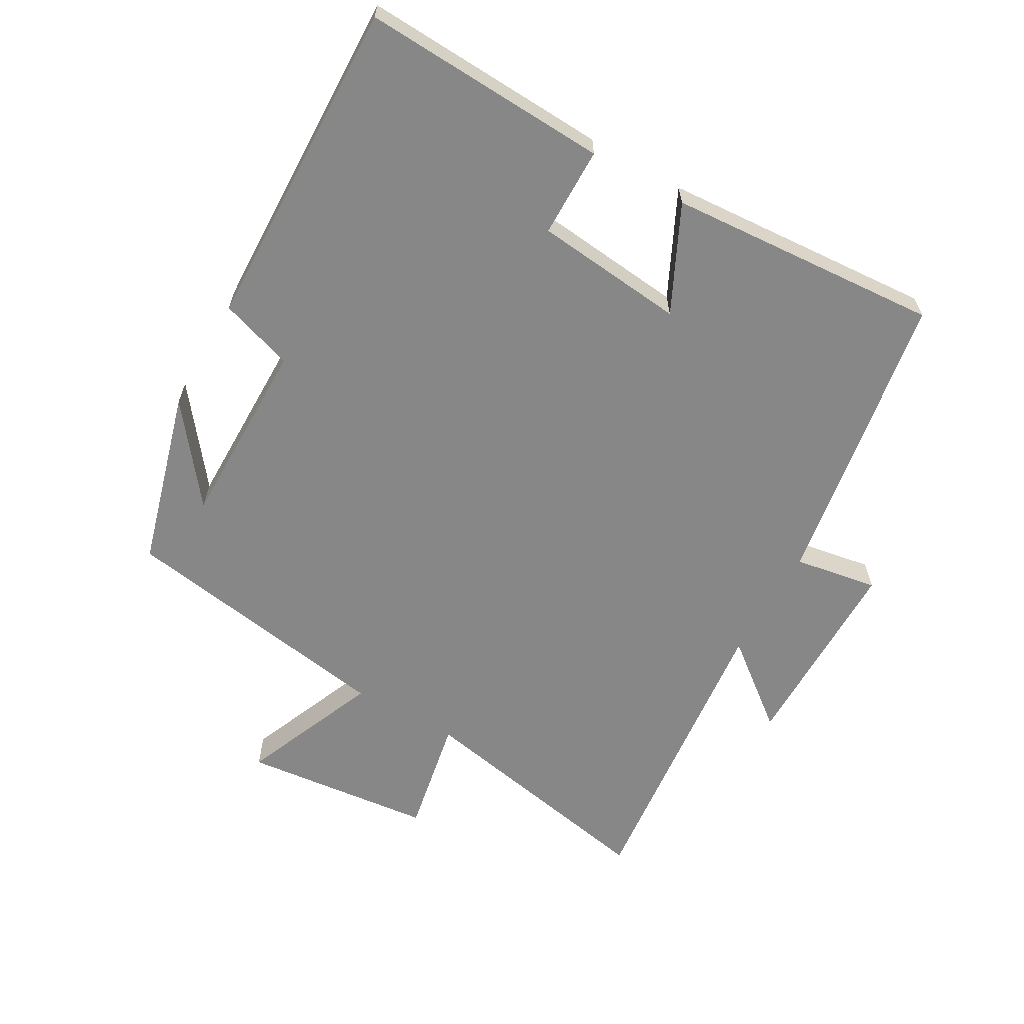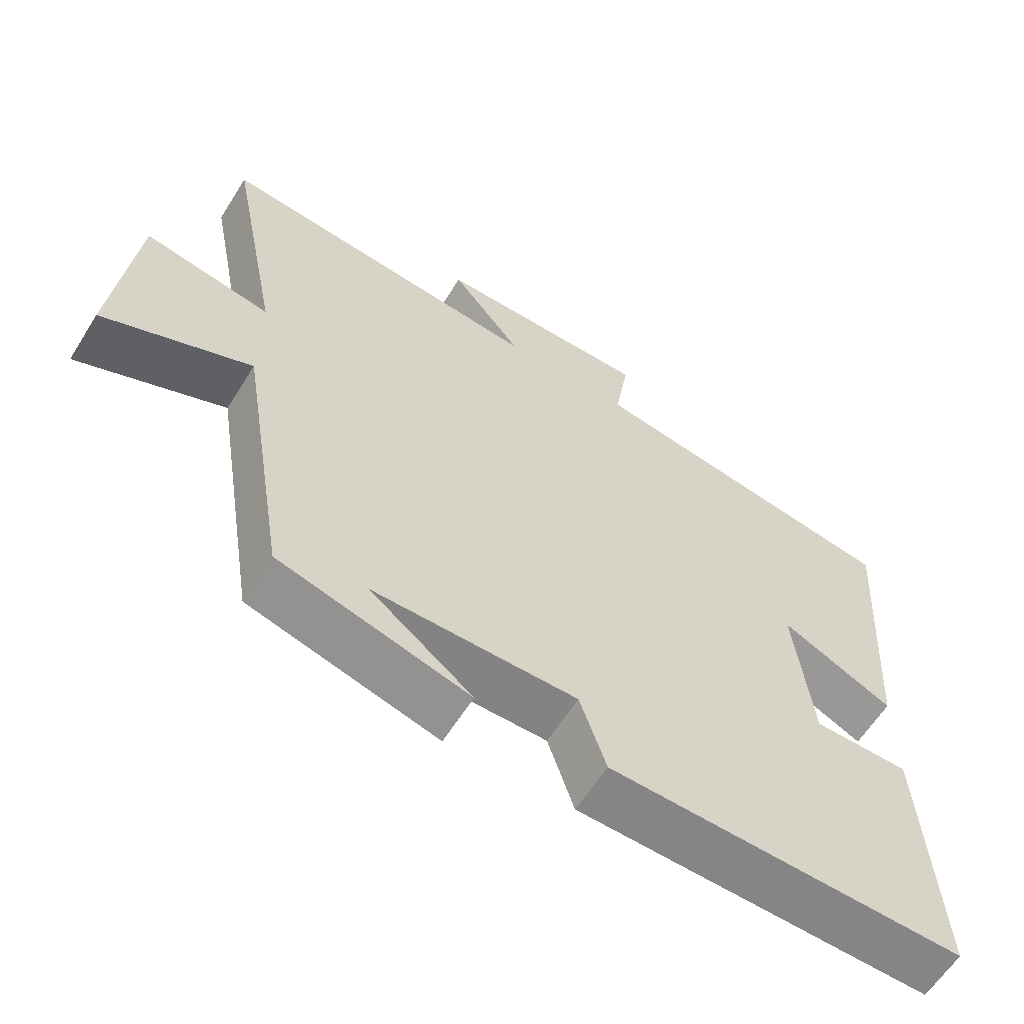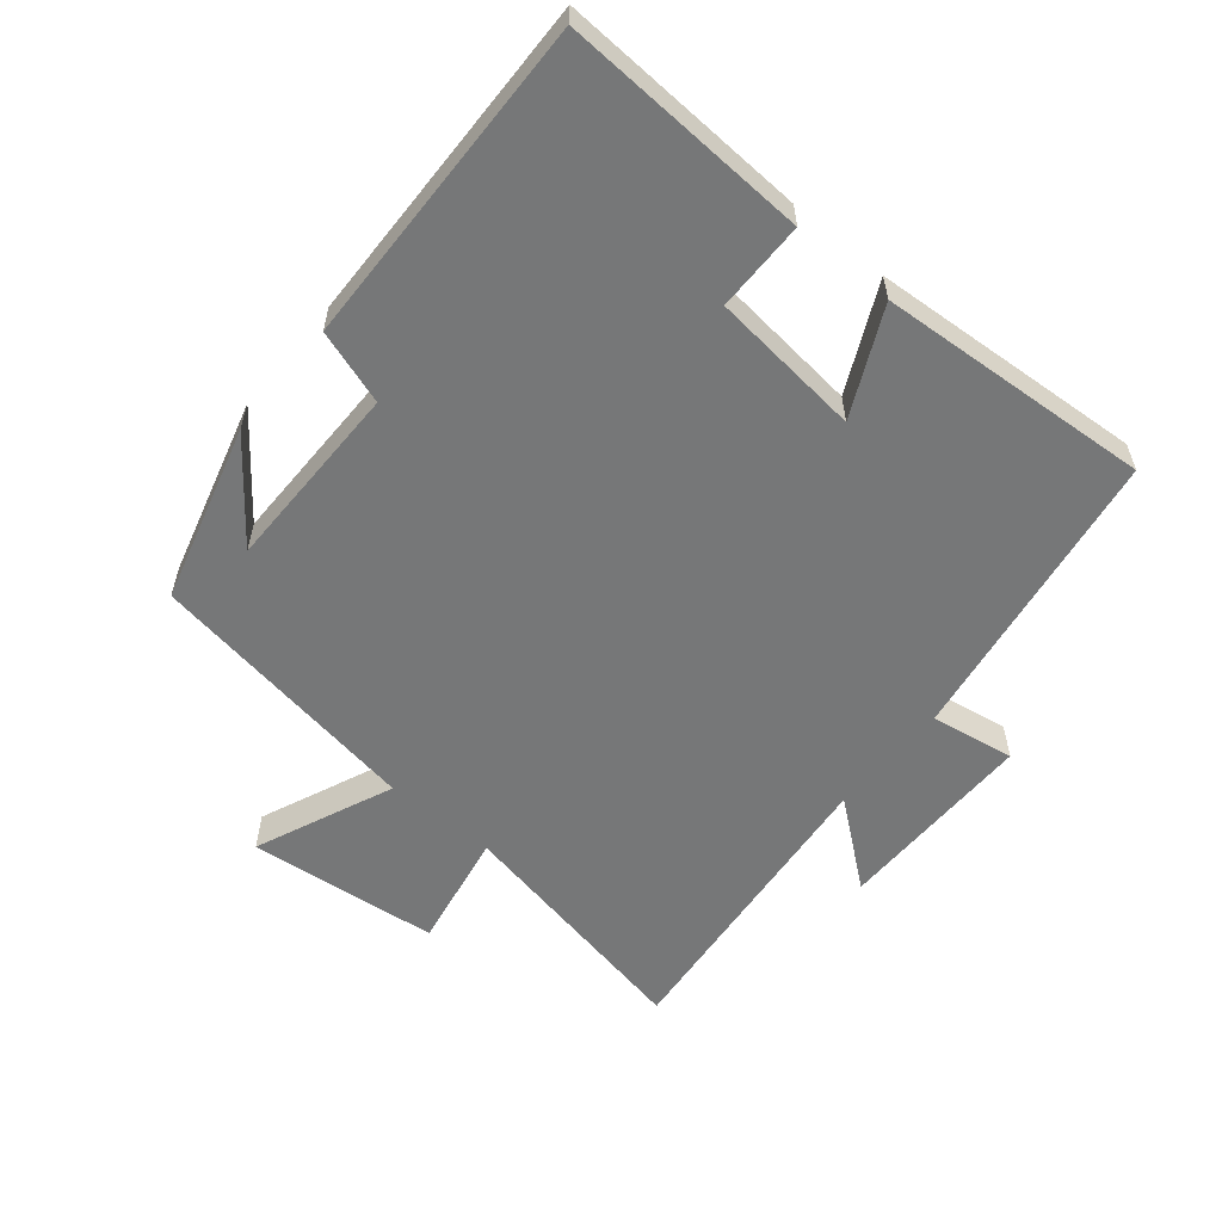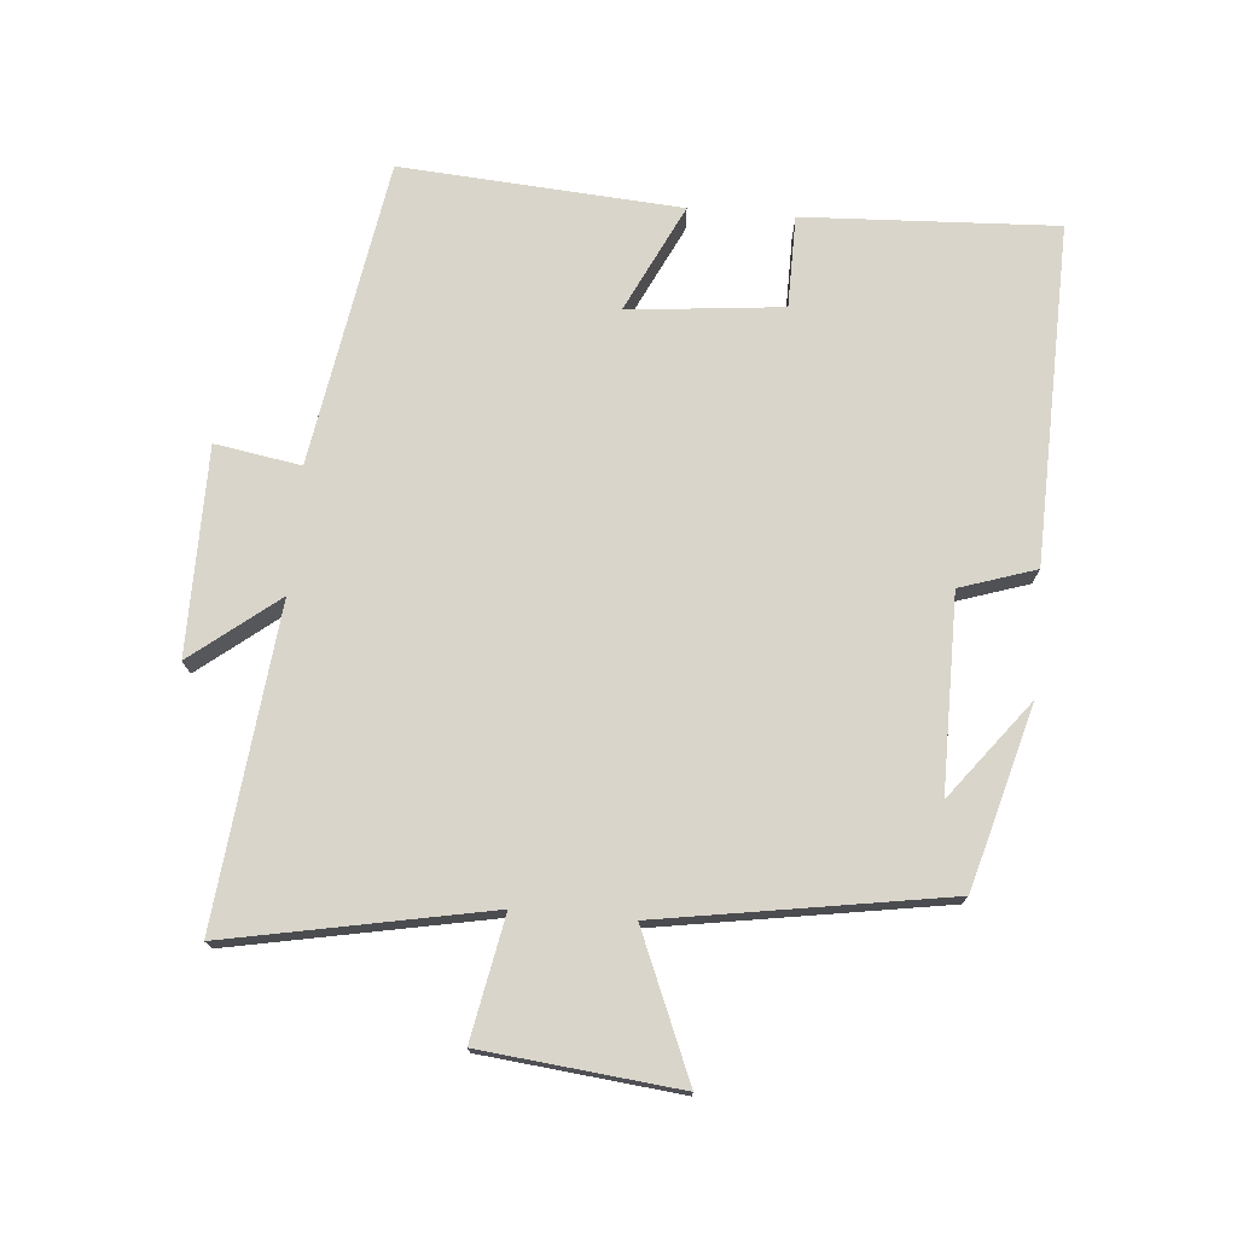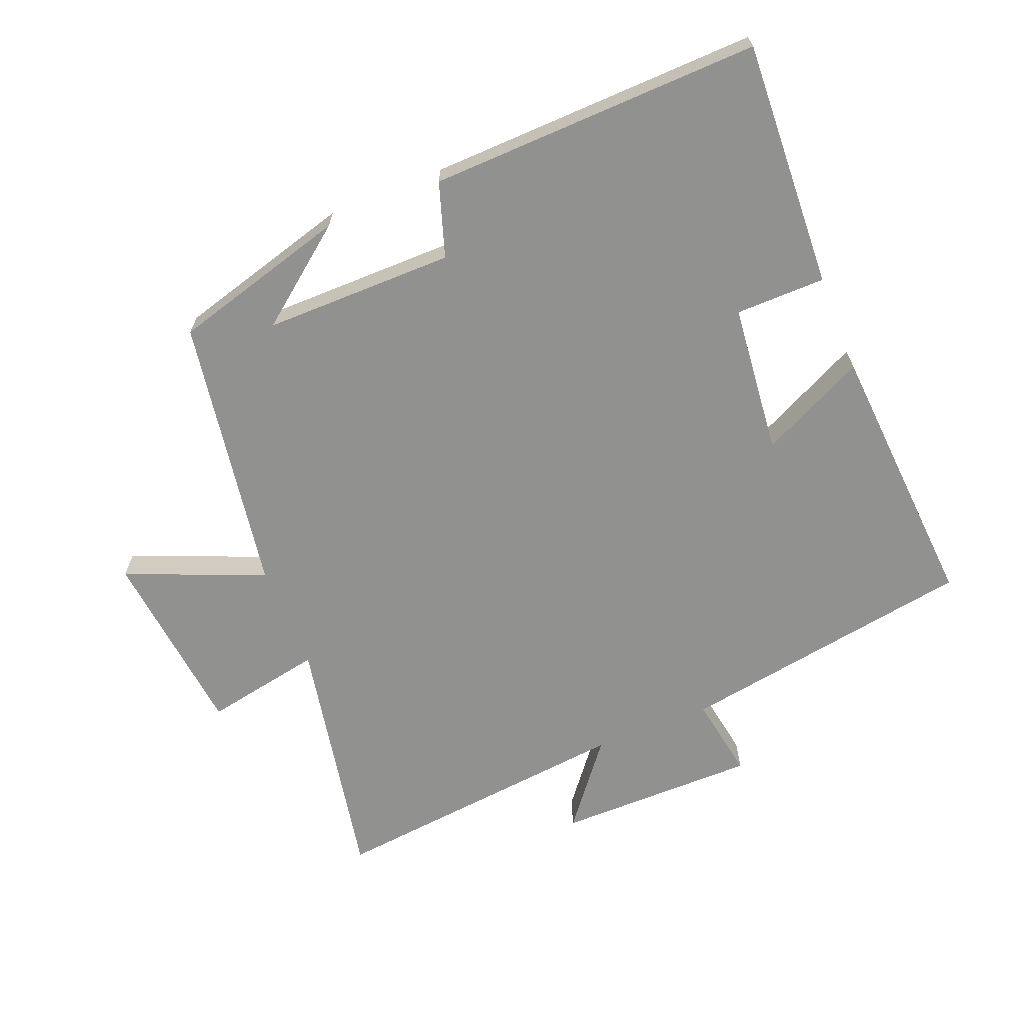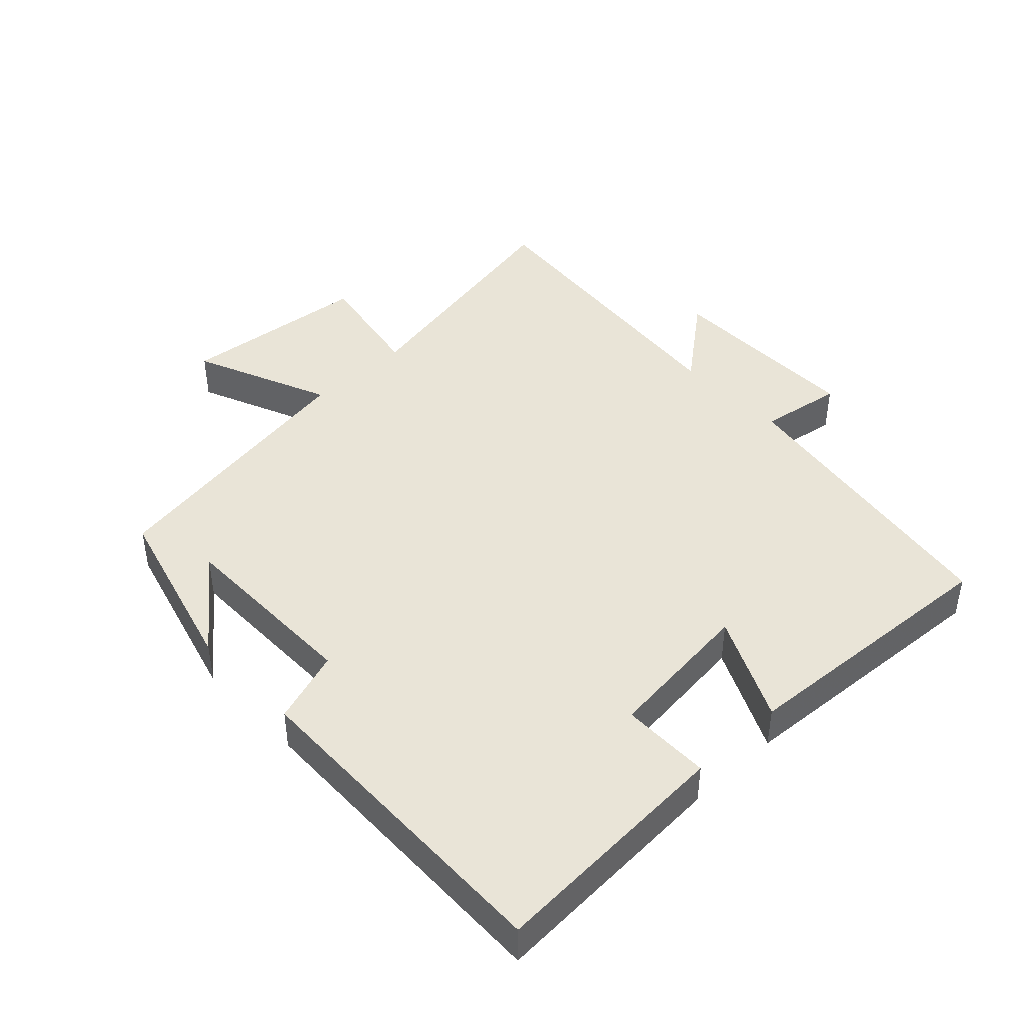
<metadata>
{"format":"obj","ext":"obj","renderer":"f3d","projection":"perspective","resolution":1024,"background":"white","views":[{"elev":-62.6,"azim":-119.5,"up":"+Y"},{"elev":-61.1,"azim":148.1,"up":"+Z"},{"elev":-57.0,"azim":-129.7,"up":"+Y"},{"elev":74.4,"azim":95.0,"up":"+Y"},{"elev":-65.9,"azim":-157.9,"up":"+Y"},{"elev":43.3,"azim":-133.6,"up":"+Y"}]}
</metadata>
<code>
v 0.431 0.07 -0.426
v 0.163 0.07 -0.5
v 0.308 0.07 -0.388
v 0.02 0.07 -0.388
v -0.017 0.07 -0.5
v -0.519 0.07 -0.513
v -0.5 0.07 -0.139
v -0.364 0.07 -0.138
v -0.34 0.07 0.09
v -0.5 0.07 0.013
v -0.528 0.07 0.427
v -0.076 0.07 0.5
v -0.097 0.07 0.627
v 0.209 0.07 0.627
v 0.108 0.07 0.5
v 0.575 0.07 0.548
v 0.5 0.07 0.164
v 0.68 0.07 0.198
v 0.71 0.07 -0.092
v 0.5 0.07 -0.004
v 0.431 0 -0.426
v 0.163 0 -0.5
v 0.308 0 -0.388
v 0.02 0 -0.388
v -0.017 0 -0.5
v -0.519 0 -0.513
v -0.5 0 -0.139
v -0.364 0 -0.138
v -0.34 0 0.09
v -0.5 0 0.013
v -0.528 0 0.427
v -0.076 0 0.5
v -0.097 0 0.627
v 0.209 0 0.627
v 0.108 0 0.5
v 0.575 0 0.548
v 0.5 0 0.164
v 0.68 0 0.198
v 0.71 0 -0.092
v 0.5 0 -0.004
f 17 18 19 20
f 17 20 1
f 15 16 17
f 15 17 1
f 12 13 14 15
f 11 12 15
f 10 11 15
f 9 10 15
f 8 9 15 1
f 6 7 8
f 5 6 8
f 4 5 8
f 3 4 8
f 3 8 1
f 1 2 3
f 40 39 38 37
f 21 40 37
f 37 36 35
f 21 37 35
f 35 34 33 32
f 35 32 31
f 35 31 30
f 35 30 29
f 21 35 29 28
f 28 27 26
f 28 26 25
f 28 25 24
f 28 24 23
f 21 28 23
f 23 22 21
f 1 21 22 2
f 2 22 23 3
f 3 23 24 4
f 4 24 25 5
f 5 25 26 6
f 6 26 27 7
f 7 27 28 8
f 8 28 29 9
f 9 29 30 10
f 10 30 31 11
f 11 31 32 12
f 12 32 33 13
f 13 33 34 14
f 14 34 35 15
f 15 35 36 16
f 16 36 37 17
f 17 37 38 18
f 18 38 39 19
f 19 39 40 20
f 20 40 21 1

</code>
